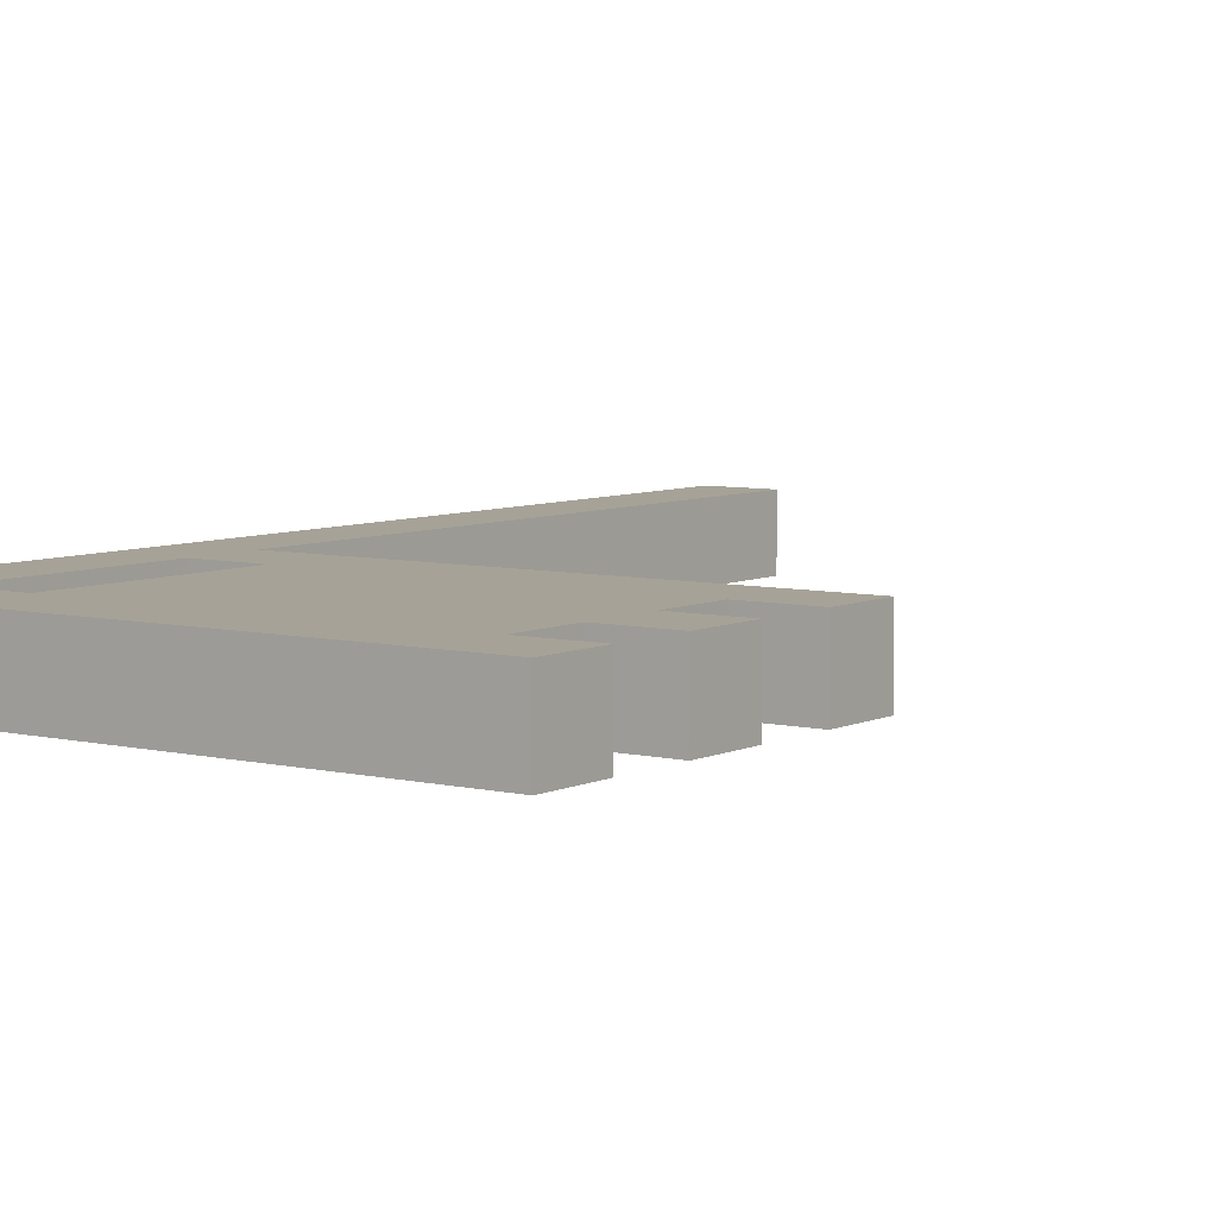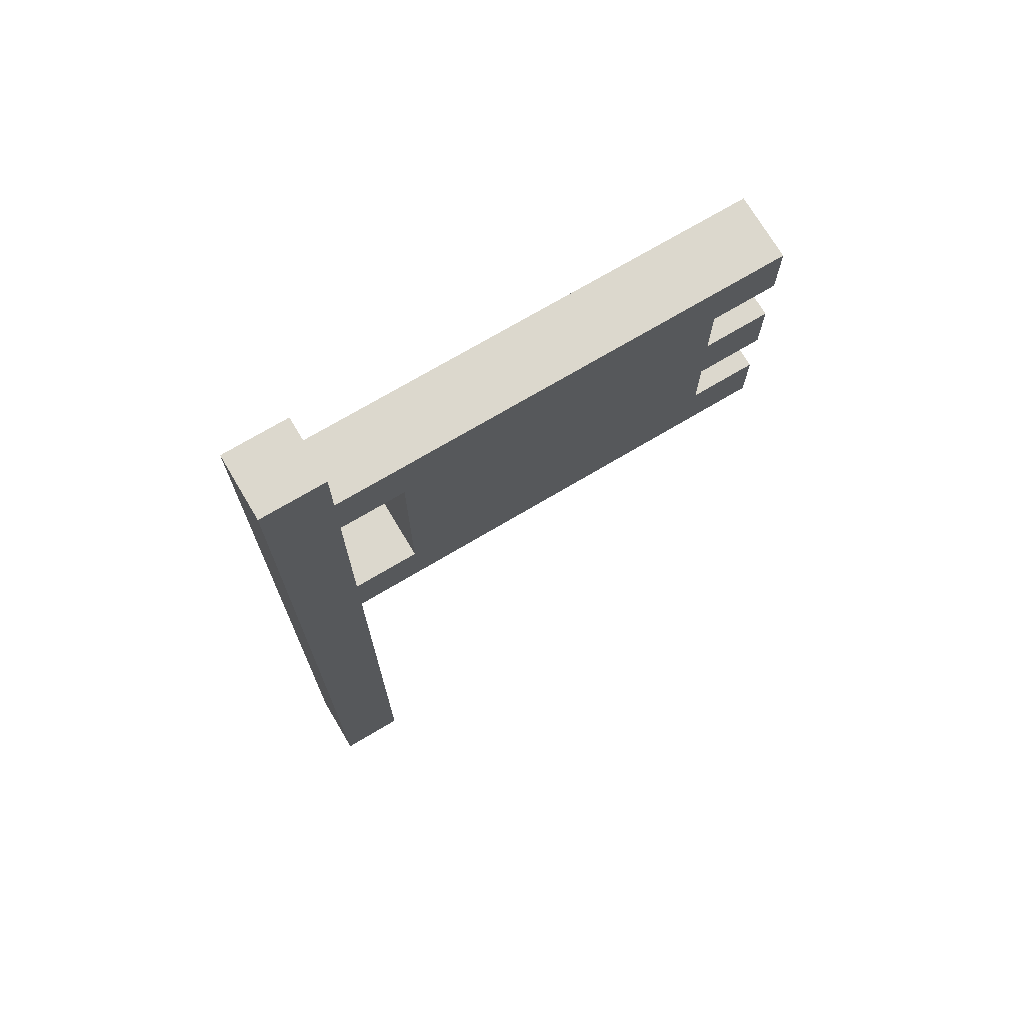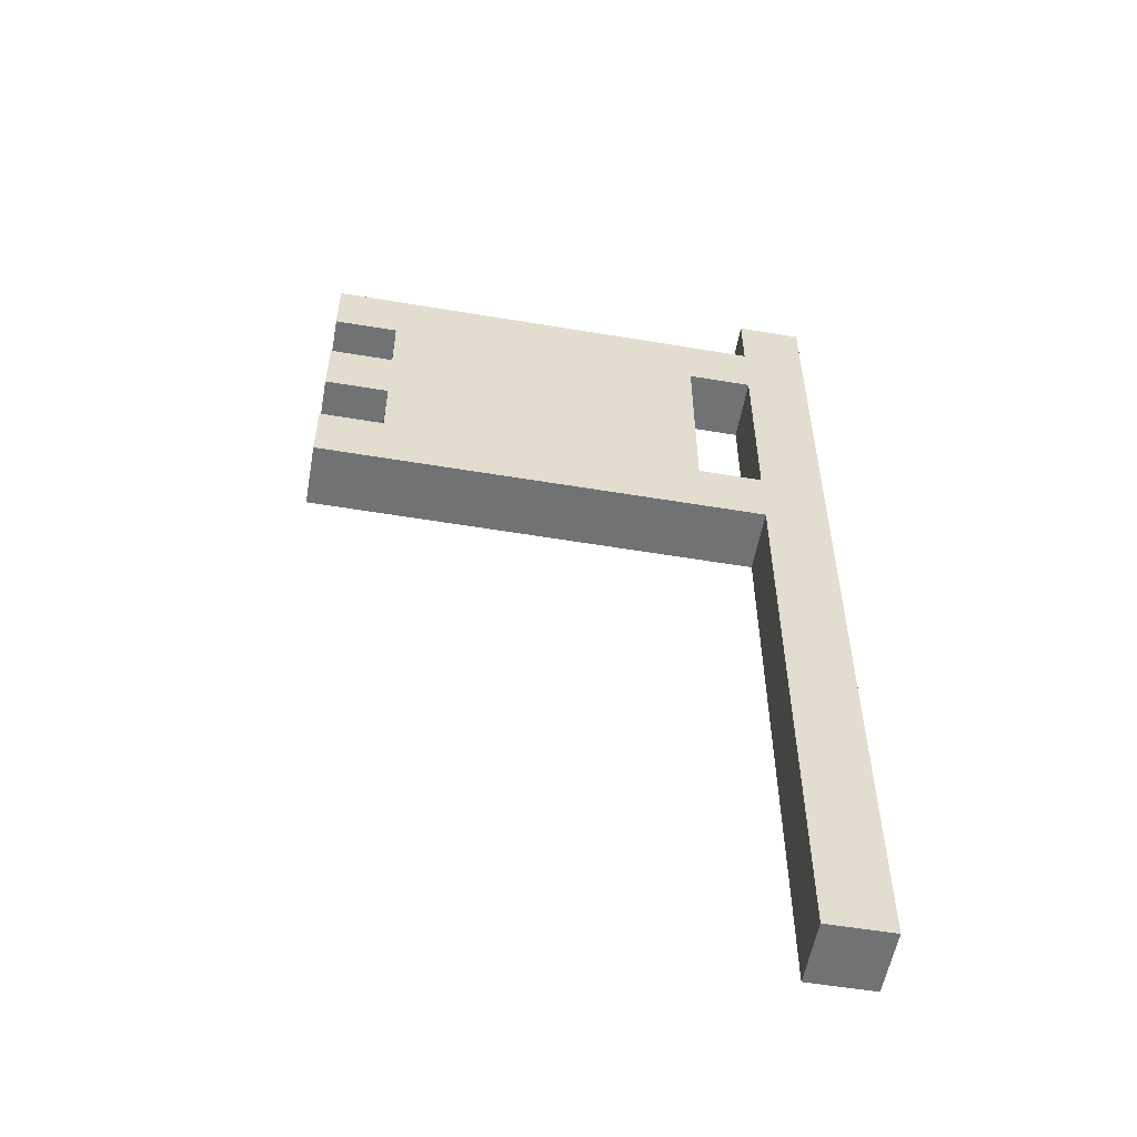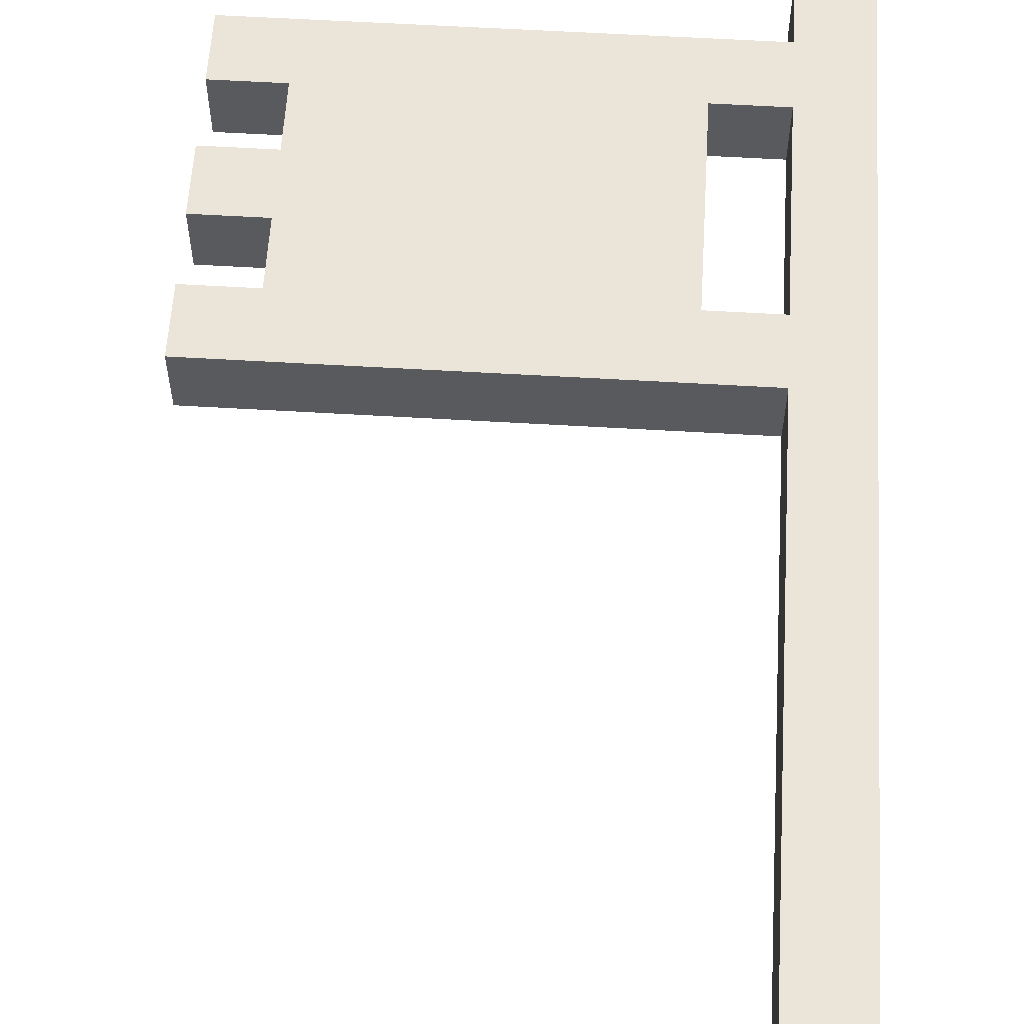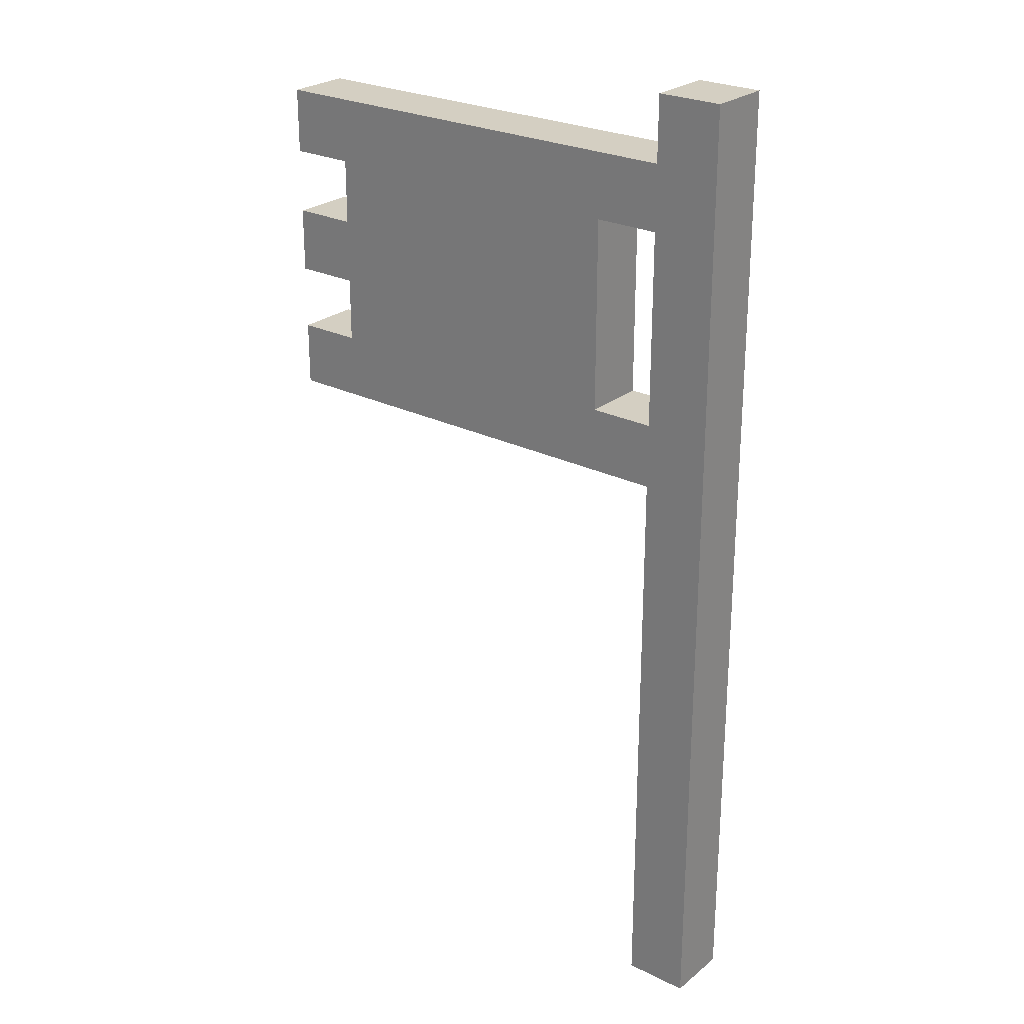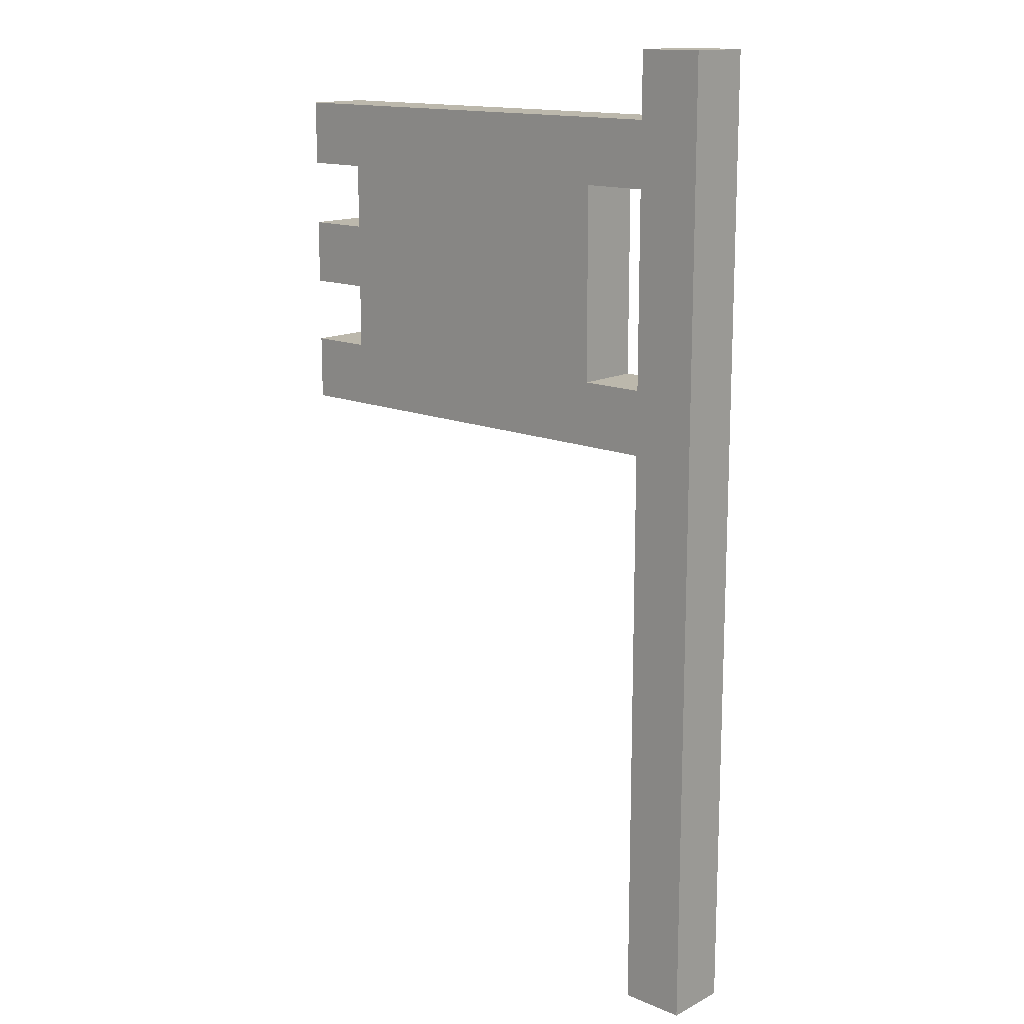
<metadata>
{"format":"obj","ext":"obj","renderer":"f3d","projection":"perspective","resolution":1024,"background":"white","views":[{"elev":6.4,"azim":-144.3,"up":"+Z"},{"elev":72.5,"azim":149.3,"up":"+Y"},{"elev":-55.4,"azim":-10.0,"up":"+Y"},{"elev":58.8,"azim":3.5,"up":"+Z"},{"elev":25.5,"azim":38.4,"up":"+Y"},{"elev":14.6,"azim":42.3,"up":"+Y"}]}
</metadata>
<code>
v -4 9 0.5
v -4 9 -0.5
v -4 10 0.5
v -4 10 -0.5
v -4 11 0.5
v -4 11 -0.5
v -4 12 0.5
v -4 12 -0.5
v -4 13 0.5
v -4 13 -0.5
v -4 14 0.5
v -4 14 -0.5
v -3 10 0.5
v -3 10 -0.5
v -3 11 0.5
v -3 11 -0.5
v -3 12 0.5
v -3 12 -0.5
v -3 13 0.5
v -3 13 -0.5
v 3 0 0.5
v 3 0 -0.5
v 3 9 0.5
v 3 9 -0.5
v 3 10 0.5
v 3 10 -0.5
v 3 13 0.5
v 3 13 -0.5
v 3 14 0.5
v 3 14 -0.5
v 3 15 0.5
v 3 15 -0.5
v 2 10 0.5
v 2 10 -0.5
v 2 13 0.5
v 2 13 -0.5
v 4 0 0.5
v 4 0 -0.5
v 4 15 0.5
v 4 15 -0.5
v -4 9 0.5
v -4 10 0.5
v -4 11 0.5
v -4 12 0.5
v -4 13 0.5
v -4 14 0.5
v -3 10 0.5
v -3 11 0.5
v -3 12 0.5
v -3 13 0.5
v 2 10 0.5
v 2 13 0.5
v 3 0 0.5
v 3 9 0.5
v 3 10 0.5
v 3 13 0.5
v 3 14 0.5
v 3 15 0.5
v 4 0 0.5
v 4 15 0.5
v -4 9 -0.5
v -4 10 -0.5
v -4 11 -0.5
v -4 12 -0.5
v -4 13 -0.5
v -4 14 -0.5
v -3 10 -0.5
v -3 11 -0.5
v -3 12 -0.5
v -3 13 -0.5
v 2 10 -0.5
v 2 13 -0.5
v 3 0 -0.5
v 3 9 -0.5
v 3 10 -0.5
v 3 13 -0.5
v 3 14 -0.5
v 3 15 -0.5
v 4 0 -0.5
v 4 15 -0.5
v 3 0 0.5
v 4 0 0.5
v 3 0 -0.5
v 4 0 -0.5
v -4 9 0.5
v 3 9 0.5
v -4 9 -0.5
v 3 9 -0.5
v -4 11 0.5
v -3 11 0.5
v -4 11 -0.5
v -3 11 -0.5
v -4 13 0.5
v -3 13 0.5
v 2 13 0.5
v 3 13 0.5
v -4 13 -0.5
v -3 13 -0.5
v 2 13 -0.5
v 3 13 -0.5
v -4 10 0.5
v -3 10 0.5
v 2 10 0.5
v 3 10 0.5
v -4 10 -0.5
v -3 10 -0.5
v 2 10 -0.5
v 3 10 -0.5
v -4 12 0.5
v -3 12 0.5
v -4 12 -0.5
v -3 12 -0.5
v -4 14 0.5
v 3 14 0.5
v -4 14 -0.5
v 3 14 -0.5
v 3 15 0.5
v 4 15 0.5
v 3 15 -0.5
v 4 15 -0.5
f 3 2 1
f 4 2 3
f 7 6 5
f 8 6 7
f 11 10 9
f 12 10 11
f 15 14 13
f 16 14 15
f 19 18 17
f 20 18 19
f 23 22 21
f 24 22 23
f 27 26 25
f 28 26 27
f 31 30 29
f 32 30 31
f 33 34 35
f 35 34 36
f 37 38 39
f 39 38 40
f 47 42 41
f 48 44 43
f 49 44 48
f 50 46 45
f 51 49 48
f 51 50 49
f 51 47 41
f 51 48 47
f 52 46 50
f 52 50 51
f 54 51 41
f 55 51 54
f 56 46 52
f 57 46 56
f 59 55 54
f 59 58 57
f 59 57 56
f 59 56 55
f 59 54 53
f 60 58 59
f 61 62 67
f 63 64 68
f 68 64 69
f 65 66 70
f 68 69 71
f 69 70 71
f 61 67 71
f 67 68 71
f 70 66 72
f 71 70 72
f 61 71 74
f 74 71 75
f 72 66 76
f 76 66 77
f 74 75 79
f 77 78 79
f 76 77 79
f 75 76 79
f 73 74 79
f 79 78 80
f 83 82 81
f 84 82 83
f 87 86 85
f 88 86 87
f 91 90 89
f 92 90 91
f 97 94 93
f 98 94 97
f 99 96 95
f 100 96 99
f 101 102 105
f 105 102 106
f 103 104 107
f 107 104 108
f 109 110 111
f 111 110 112
f 113 114 115
f 115 114 116
f 117 118 119
f 119 118 120

</code>
